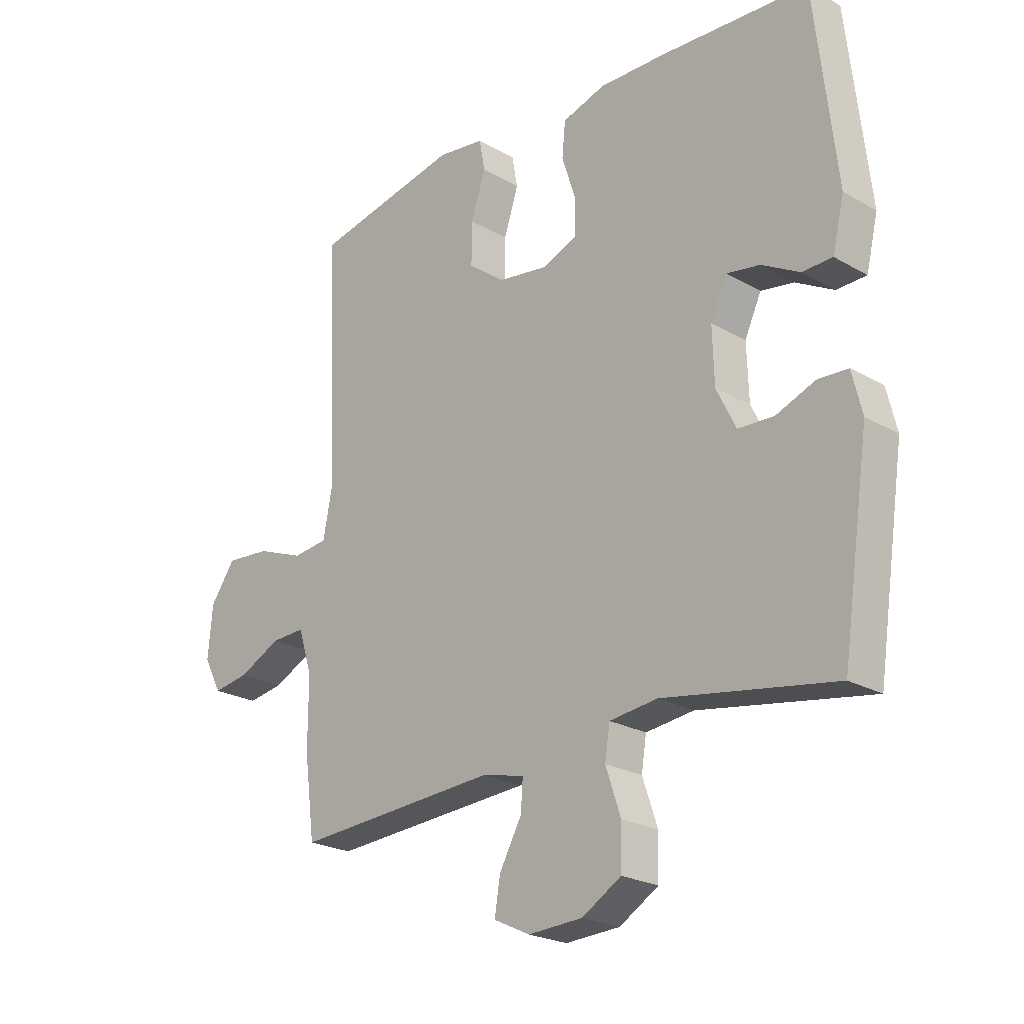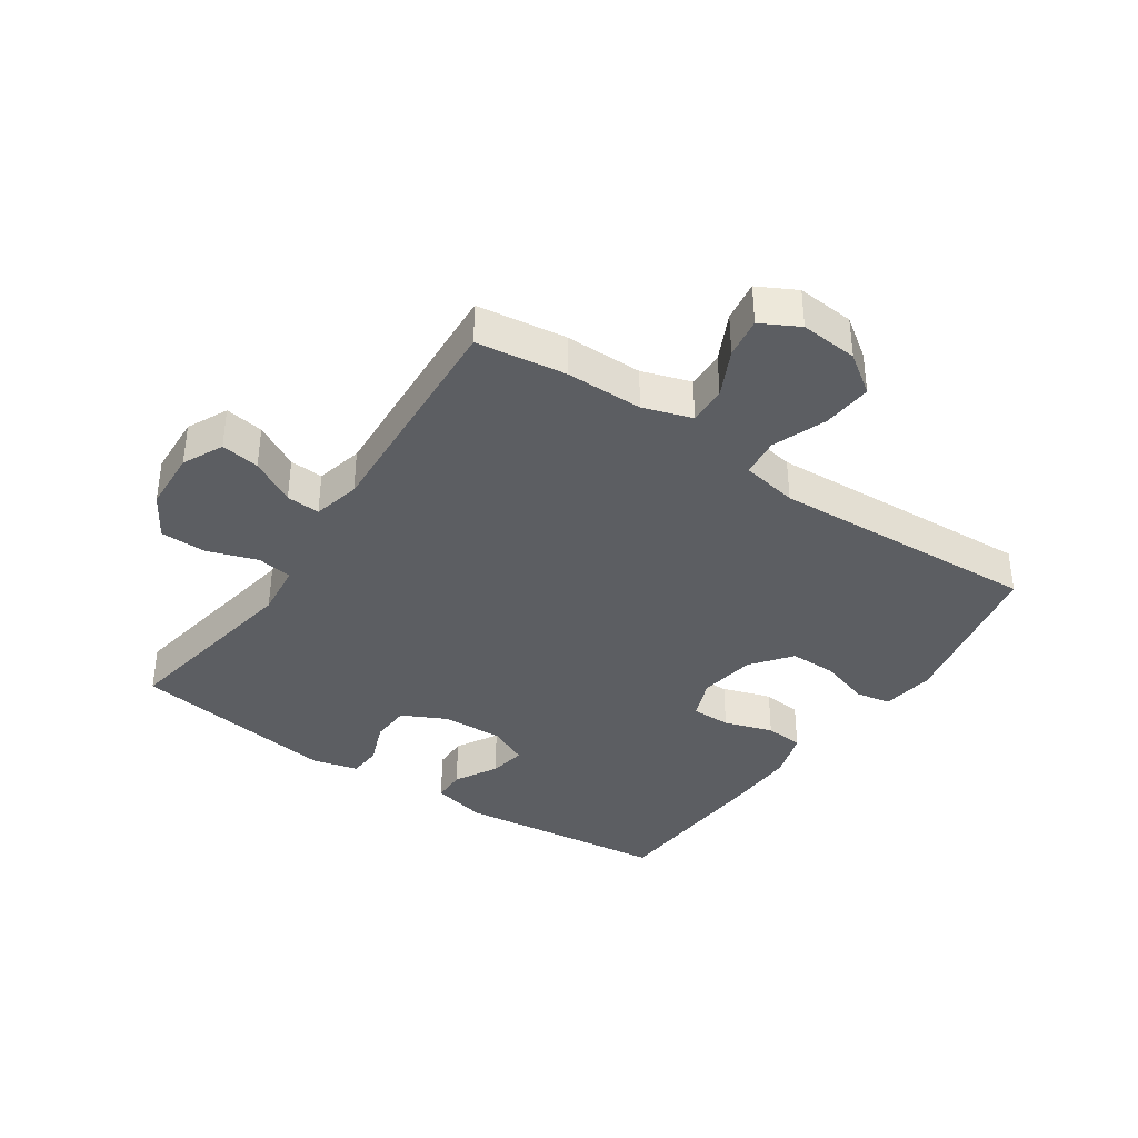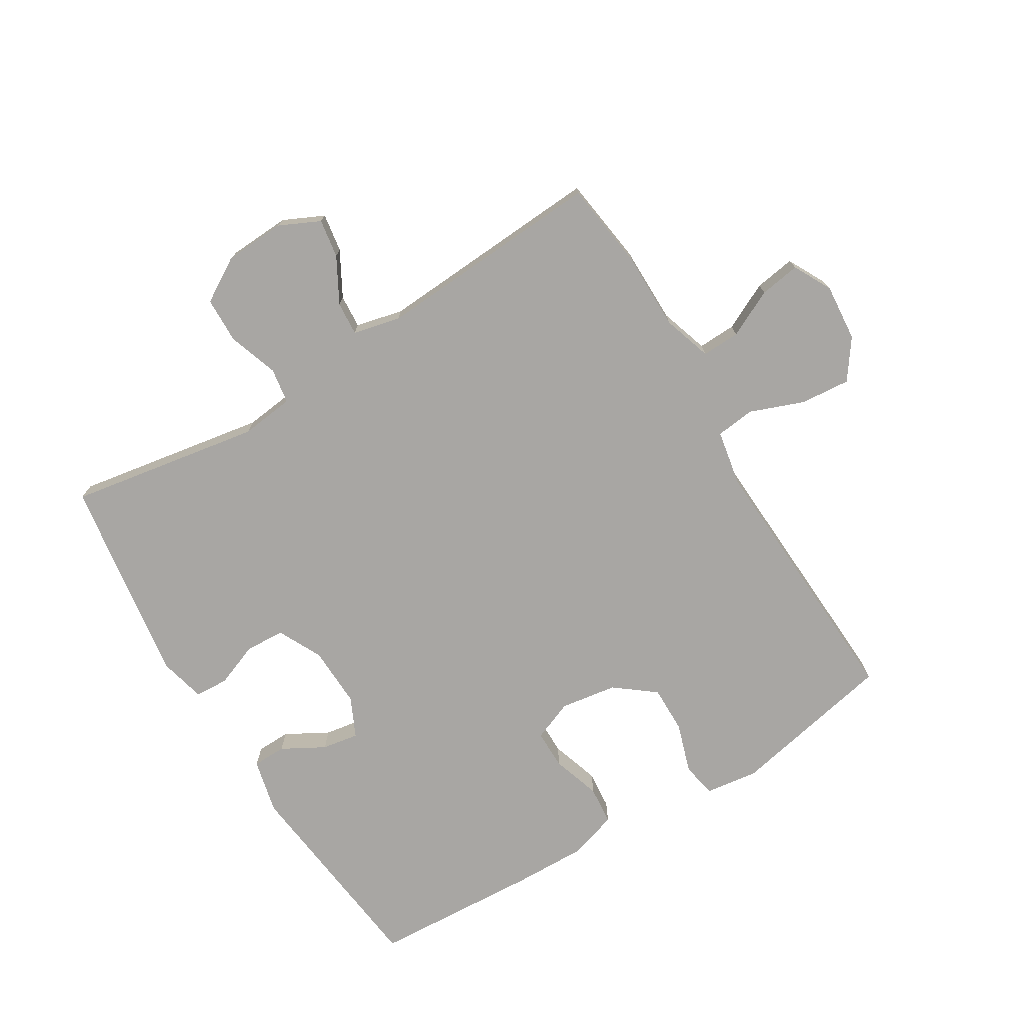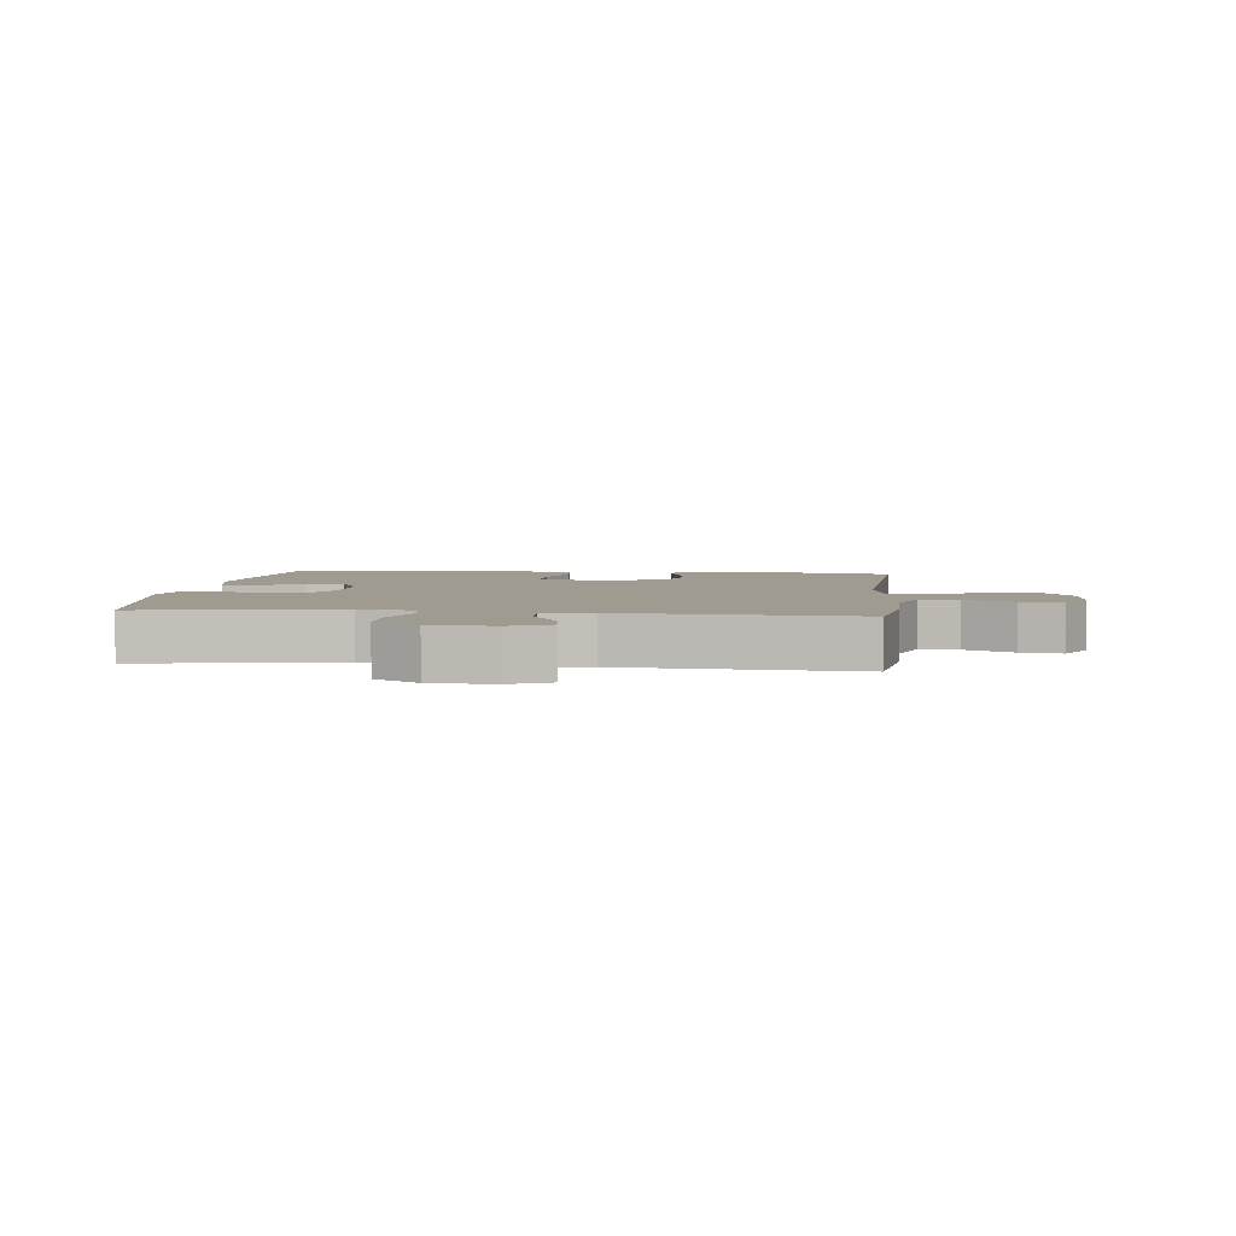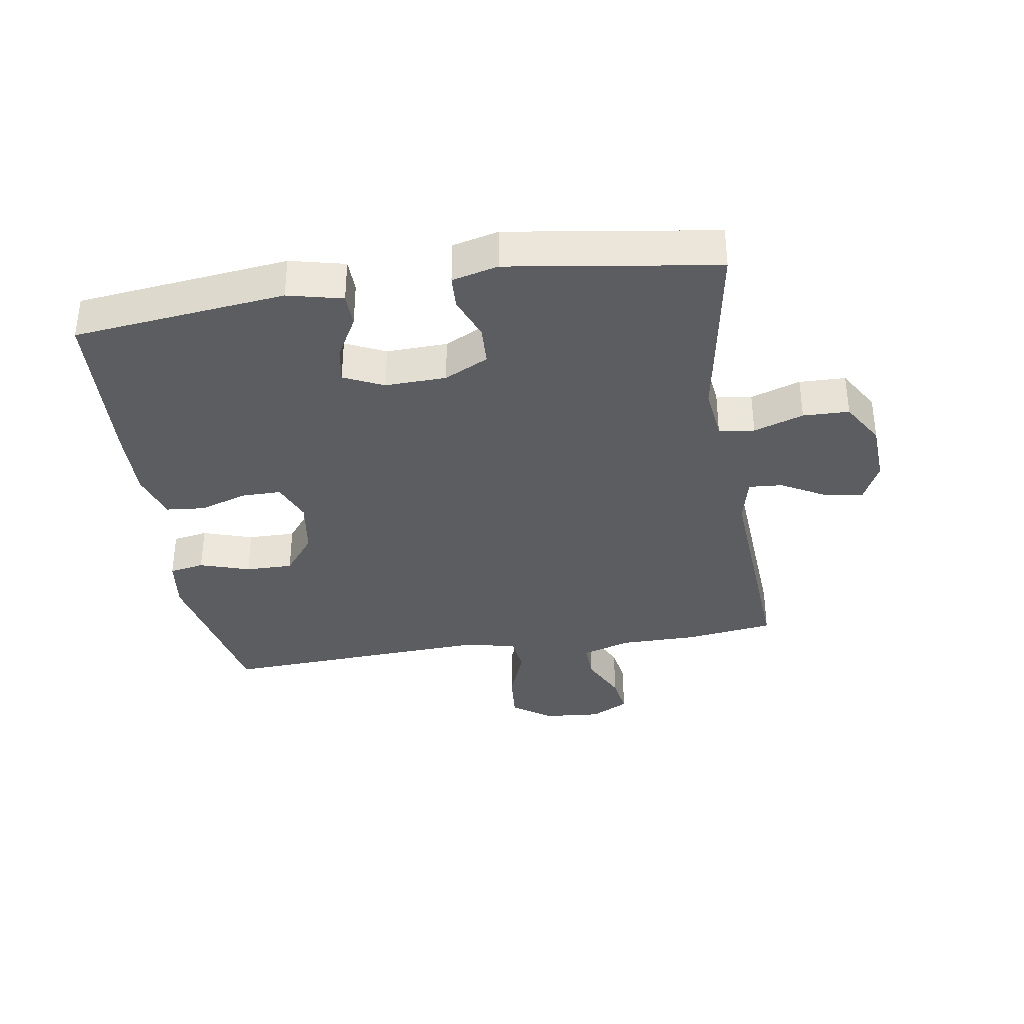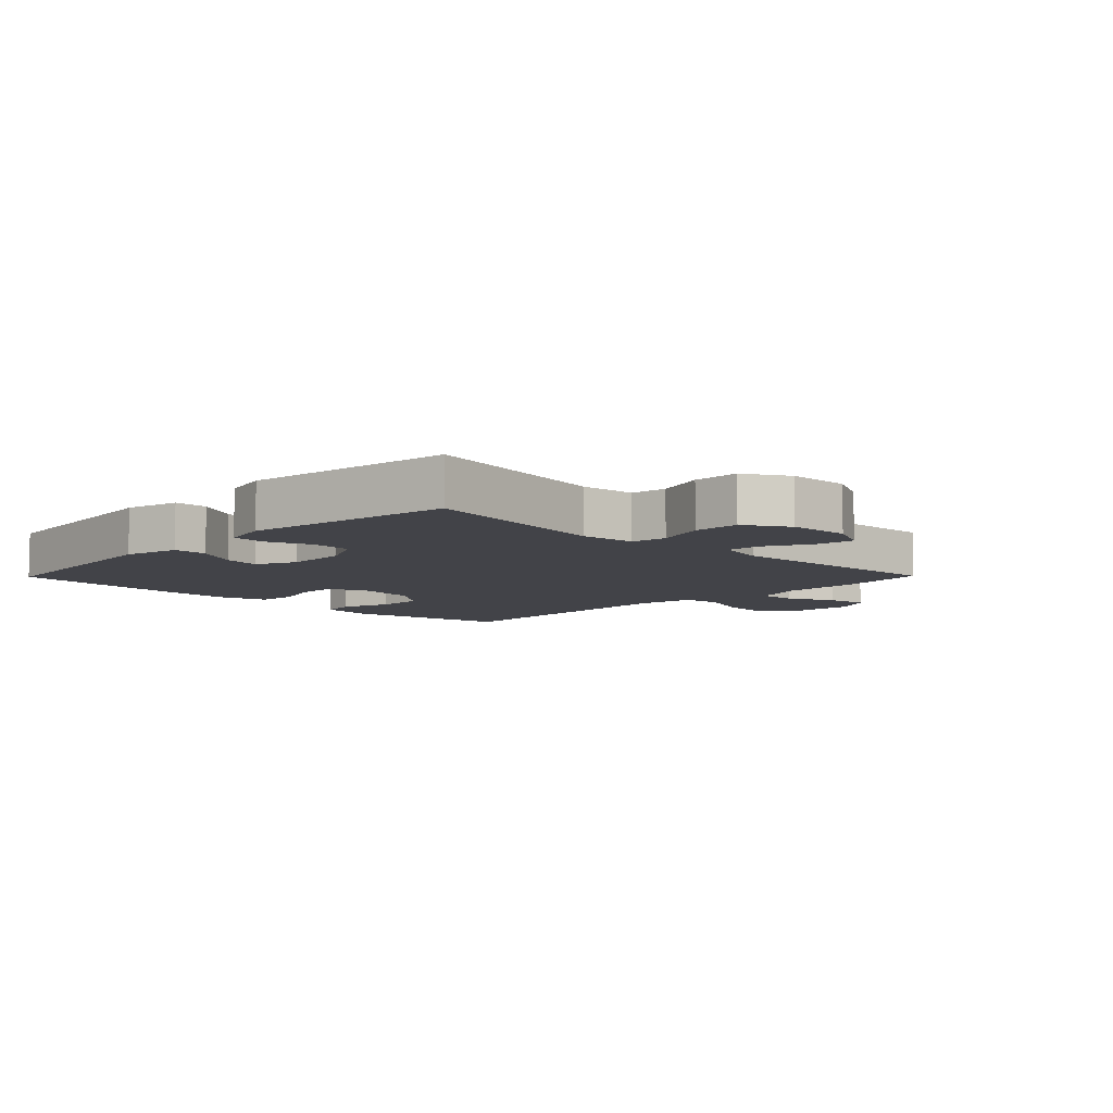
<metadata>
{"format":"obj","ext":"obj","renderer":"f3d","projection":"perspective","resolution":1024,"background":"white","views":[{"elev":-23.2,"azim":45.9,"up":"+Z"},{"elev":-37.6,"azim":-124.1,"up":"+Y"},{"elev":-74.3,"azim":-148.5,"up":"+Y"},{"elev":4.1,"azim":-173.4,"up":"+Y"},{"elev":-35.6,"azim":99.1,"up":"+Y"},{"elev":-7.6,"azim":135.5,"up":"+Y"}]}
</metadata>
<code>
v -0.5 0.07 0.5
v -0.234 0.07 0.554
v -0.149 0.07 0.542
v -0.139 0.07 0.486
v -0.165 0.07 0.406
v -0.166 0.07 0.33
v -0.102 0.07 0.28
v -0.011 0.07 0.266
v 0.054 0.07 0.292
v 0.054 0.07 0.355
v 0.029 0.07 0.433
v 0.035 0.07 0.495
v 0.113 0.07 0.519
v 0.231 0.07 0.516
v 0.5 0.07 0.5
v 0.538 0.07 0.16
v 0.517 0.07 0.072
v 0.463 0.07 0.071
v 0.395 0.07 0.109
v 0.336 0.07 0.119
v 0.306 0.07 0.055
v 0.309 0.07 -0.043
v 0.344 0.07 -0.114
v 0.408 0.07 -0.117
v 0.478 0.07 -0.09
v 0.532 0.07 -0.093
v 0.55 0.07 -0.167
v 0.5 0.07 -0.5
v 0.192 0.07 -0.447
v 0.106 0.07 -0.457
v 0.097 0.07 -0.514
v 0.124 0.07 -0.594
v 0.122 0.07 -0.668
v 0.052 0.07 -0.71
v -0.046 0.07 -0.715
v -0.111 0.07 -0.684
v -0.101 0.07 -0.622
v -0.061 0.07 -0.55
v -0.057 0.07 -0.496
v -0.133 0.07 -0.478
v -0.5 0.07 -0.5
v -0.519 0.07 -0.357
v -0.519 0.07 -0.233
v -0.544 0.07 -0.155
v -0.605 0.07 -0.157
v -0.681 0.07 -0.194
v -0.746 0.07 -0.204
v -0.778 0.07 -0.143
v -0.77 0.07 -0.051
v -0.725 0.07 0.012
v -0.645 0.07 0.005
v -0.559 0.07 -0.028
v -0.496 0.07 -0.021
v -0.479 0.07 0.069
v -0.5 0 0.5
v -0.234 0 0.554
v -0.149 0 0.542
v -0.139 0 0.486
v -0.165 0 0.406
v -0.166 0 0.33
v -0.102 0 0.28
v -0.011 0 0.266
v 0.054 0 0.292
v 0.054 0 0.355
v 0.029 0 0.433
v 0.035 0 0.495
v 0.113 0 0.519
v 0.231 0 0.516
v 0.5 0 0.5
v 0.538 0 0.16
v 0.517 0 0.072
v 0.463 0 0.071
v 0.395 0 0.109
v 0.336 0 0.119
v 0.306 0 0.055
v 0.309 0 -0.043
v 0.344 0 -0.114
v 0.408 0 -0.117
v 0.478 0 -0.09
v 0.532 0 -0.093
v 0.55 0 -0.167
v 0.5 0 -0.5
v 0.192 0 -0.447
v 0.106 0 -0.457
v 0.097 0 -0.514
v 0.124 0 -0.594
v 0.122 0 -0.668
v 0.052 0 -0.71
v -0.046 0 -0.715
v -0.111 0 -0.684
v -0.101 0 -0.622
v -0.061 0 -0.55
v -0.057 0 -0.496
v -0.133 0 -0.478
v -0.5 0 -0.5
v -0.519 0 -0.357
v -0.519 0 -0.233
v -0.544 0 -0.155
v -0.605 0 -0.157
v -0.681 0 -0.194
v -0.746 0 -0.204
v -0.778 0 -0.143
v -0.77 0 -0.051
v -0.725 0 0.012
v -0.645 0 0.005
v -0.559 0 -0.028
v -0.496 0 -0.021
v -0.479 0 0.069
f 49 50 51 52
f 47 48 49 52
f 45 46 47 52
f 44 45 52 53
f 43 44 53
f 40 41 42 43
f 39 40 43 53
f 35 36 37 38
f 35 38 39
f 34 35 39
f 31 32 33 34
f 30 31 34 39
f 26 27 28 29
f 24 25 26 29
f 23 24 29 30
f 22 23 30 39
f 16 17 18 19
f 16 19 20
f 15 16 20
f 14 15 20 21
f 10 11 12 13
f 9 10 13 14
f 2 3 4 5
f 54 1 2 5
f 54 5 6
f 53 54 6 7
f 39 53 7 8
f 22 39 8 9
f 9 14 21 22
f 106 105 104 103
f 106 103 102 101
f 106 101 100 99
f 107 106 99 98
f 107 98 97
f 97 96 95 94
f 107 97 94 93
f 92 91 90 89
f 93 92 89
f 93 89 88
f 88 87 86 85
f 93 88 85 84
f 83 82 81 80
f 83 80 79 78
f 84 83 78 77
f 93 84 77 76
f 73 72 71 70
f 74 73 70
f 74 70 69
f 75 74 69 68
f 67 66 65 64
f 68 67 64 63
f 59 58 57 56
f 59 56 55 108
f 60 59 108
f 61 60 108 107
f 62 61 107 93
f 63 62 93 76
f 76 75 68 63
f 1 55 56 2
f 2 56 57 3
f 3 57 58 4
f 4 58 59 5
f 5 59 60 6
f 6 60 61 7
f 7 61 62 8
f 8 62 63 9
f 9 63 64 10
f 10 64 65 11
f 11 65 66 12
f 12 66 67 13
f 13 67 68 14
f 14 68 69 15
f 15 69 70 16
f 16 70 71 17
f 17 71 72 18
f 18 72 73 19
f 19 73 74 20
f 20 74 75 21
f 21 75 76 22
f 22 76 77 23
f 23 77 78 24
f 24 78 79 25
f 25 79 80 26
f 26 80 81 27
f 27 81 82 28
f 28 82 83 29
f 29 83 84 30
f 30 84 85 31
f 31 85 86 32
f 32 86 87 33
f 33 87 88 34
f 34 88 89 35
f 35 89 90 36
f 36 90 91 37
f 37 91 92 38
f 38 92 93 39
f 39 93 94 40
f 40 94 95 41
f 41 95 96 42
f 42 96 97 43
f 43 97 98 44
f 44 98 99 45
f 45 99 100 46
f 46 100 101 47
f 47 101 102 48
f 48 102 103 49
f 49 103 104 50
f 50 104 105 51
f 51 105 106 52
f 52 106 107 53
f 53 107 108 54
f 54 108 55 1

</code>
